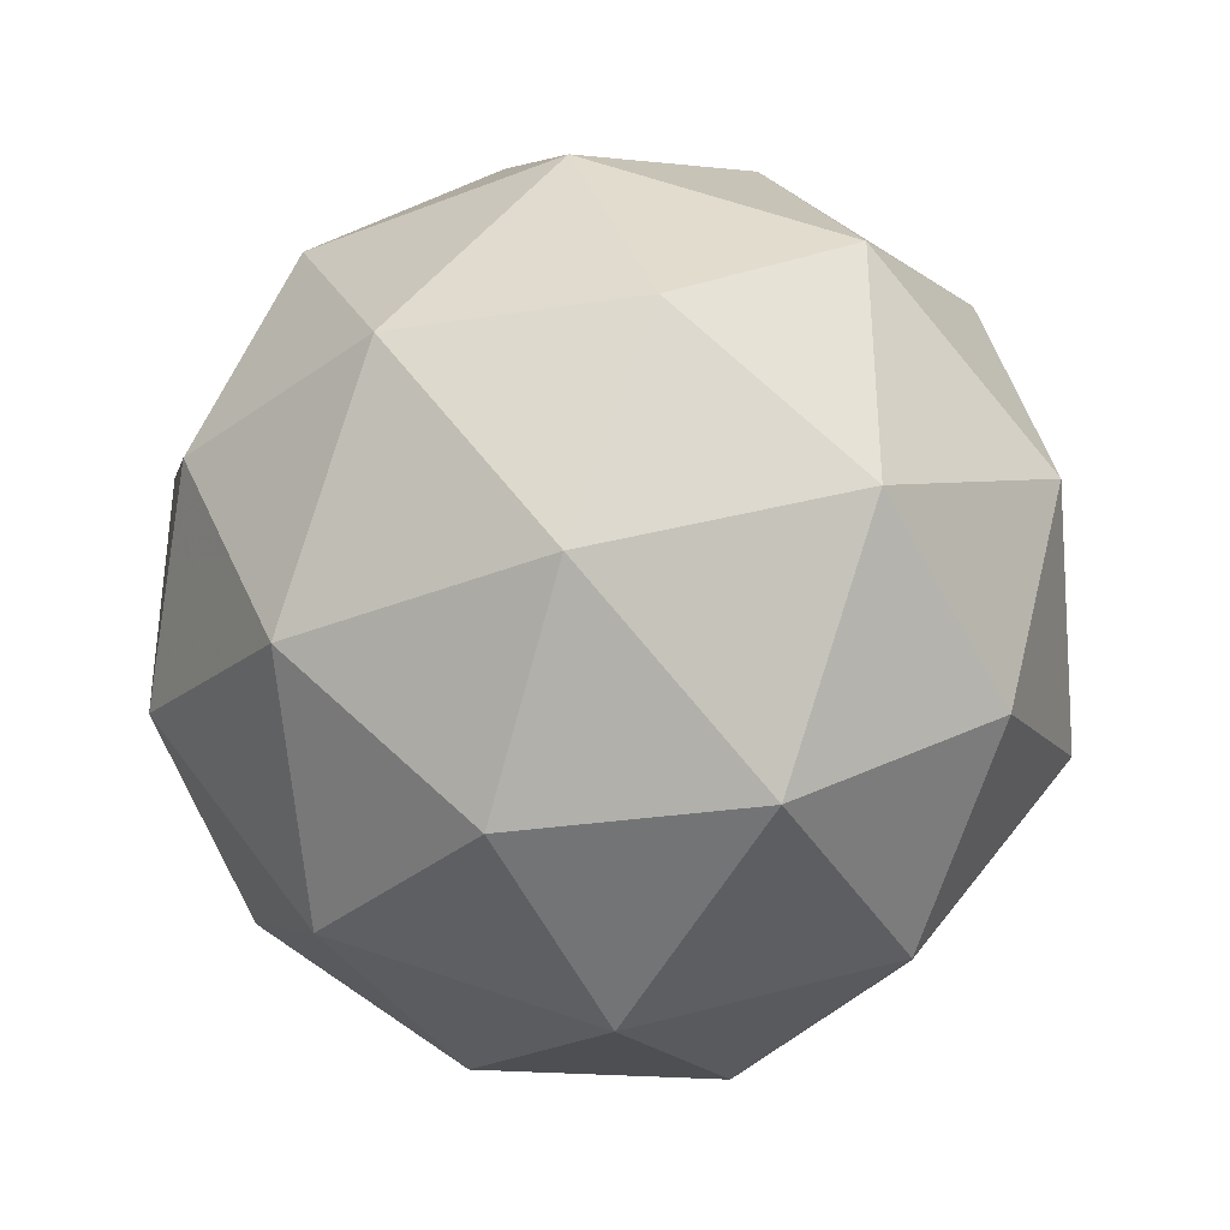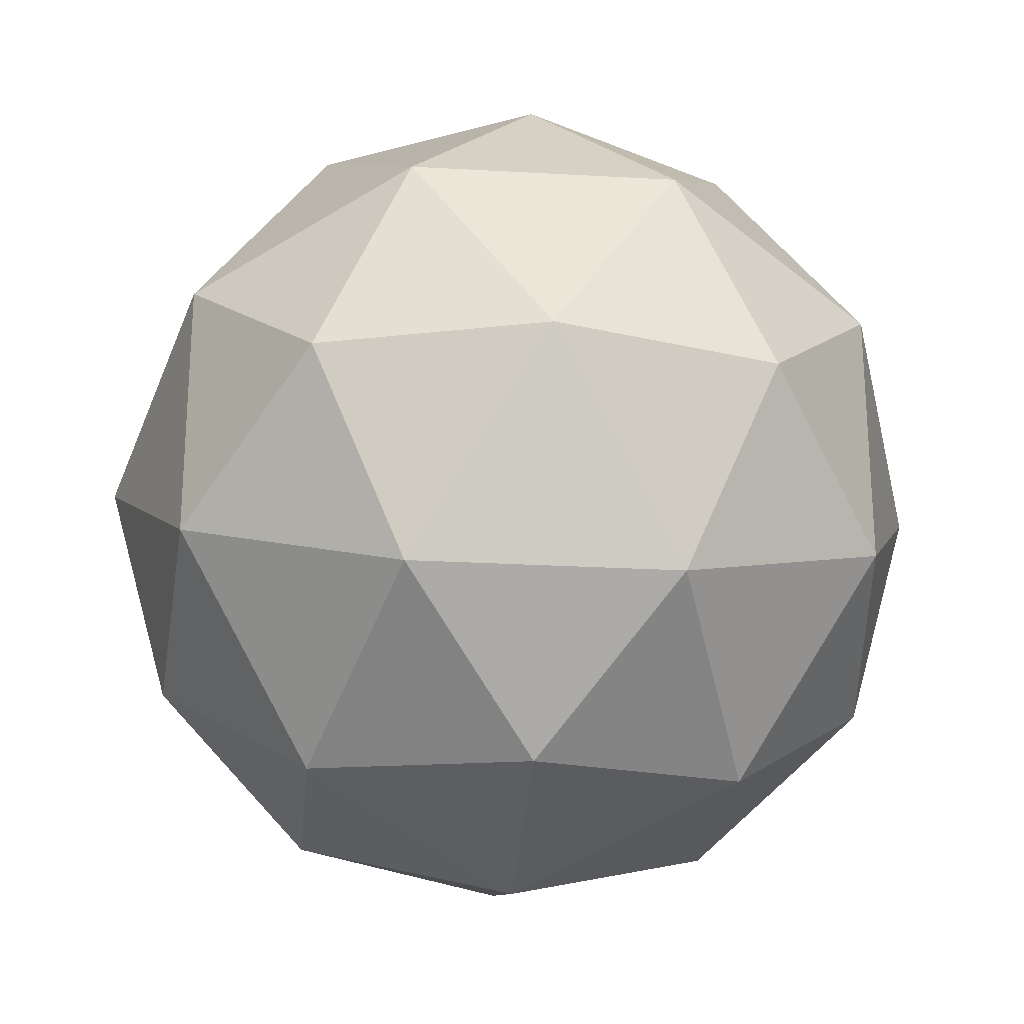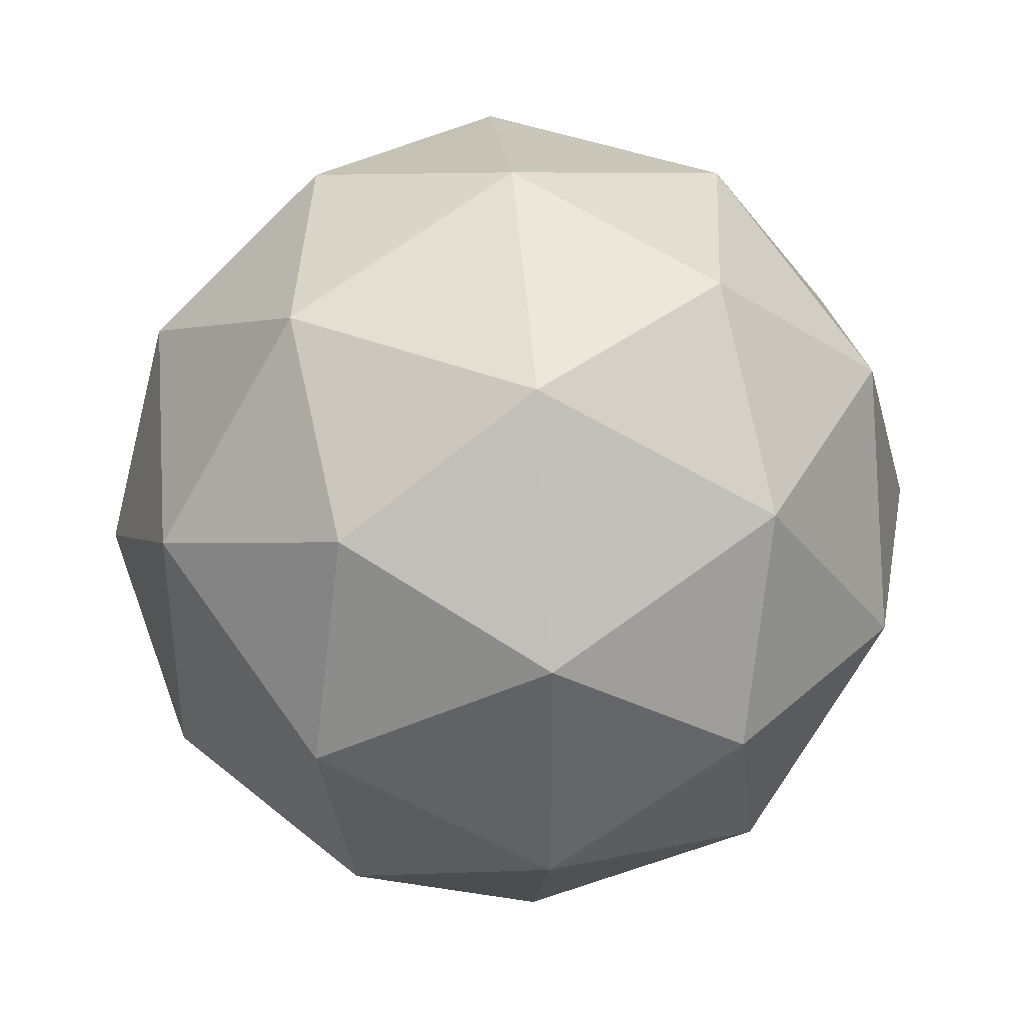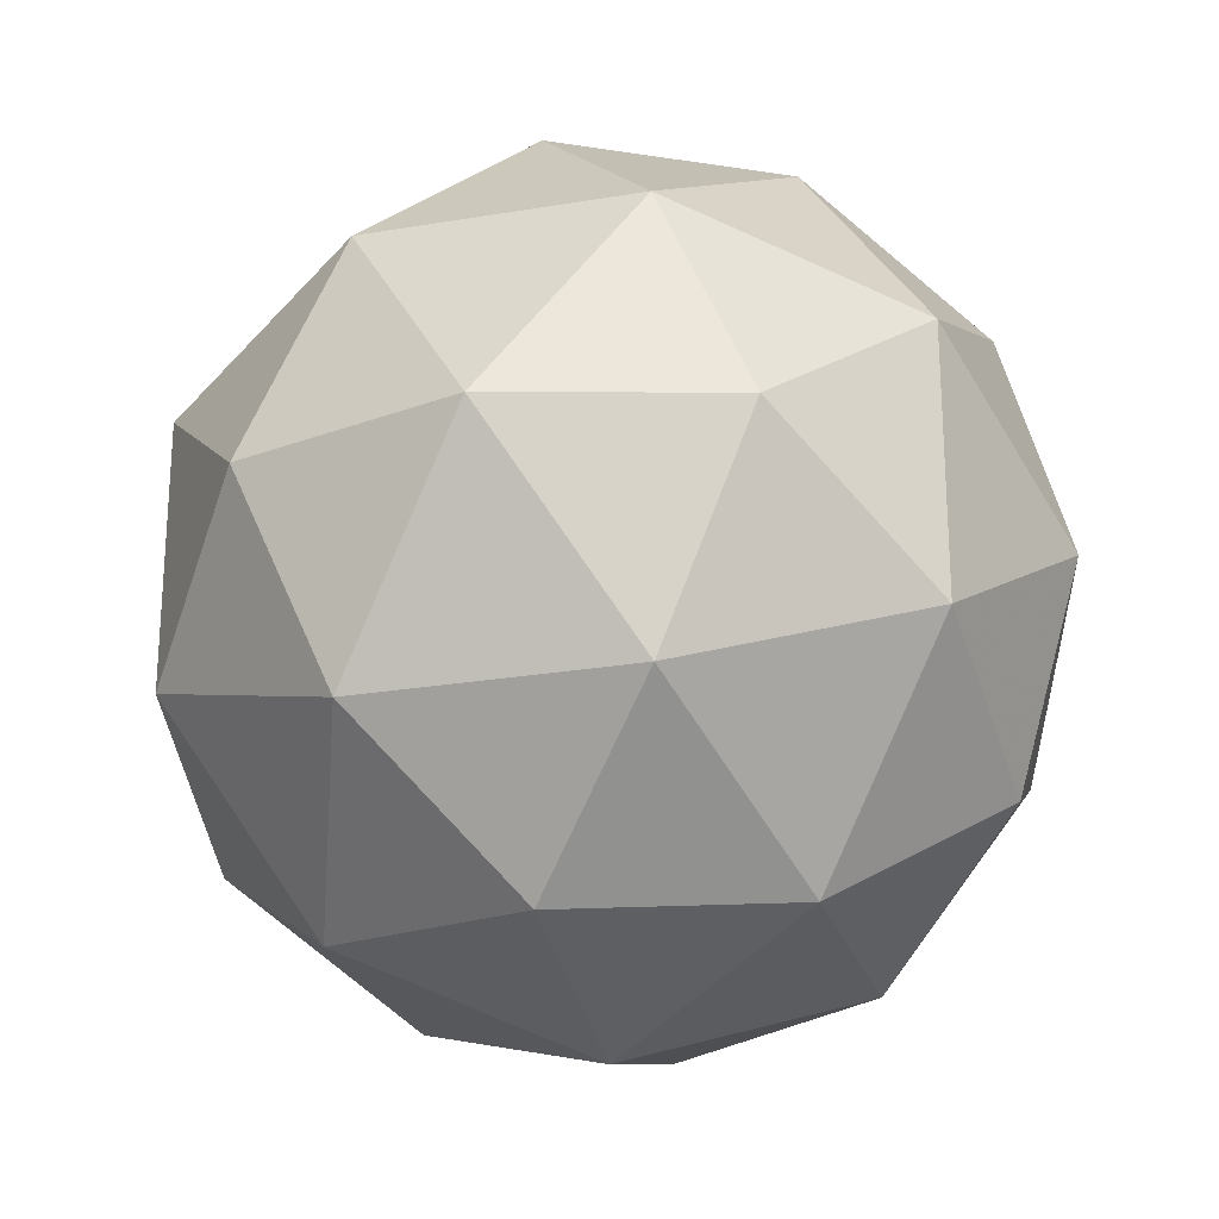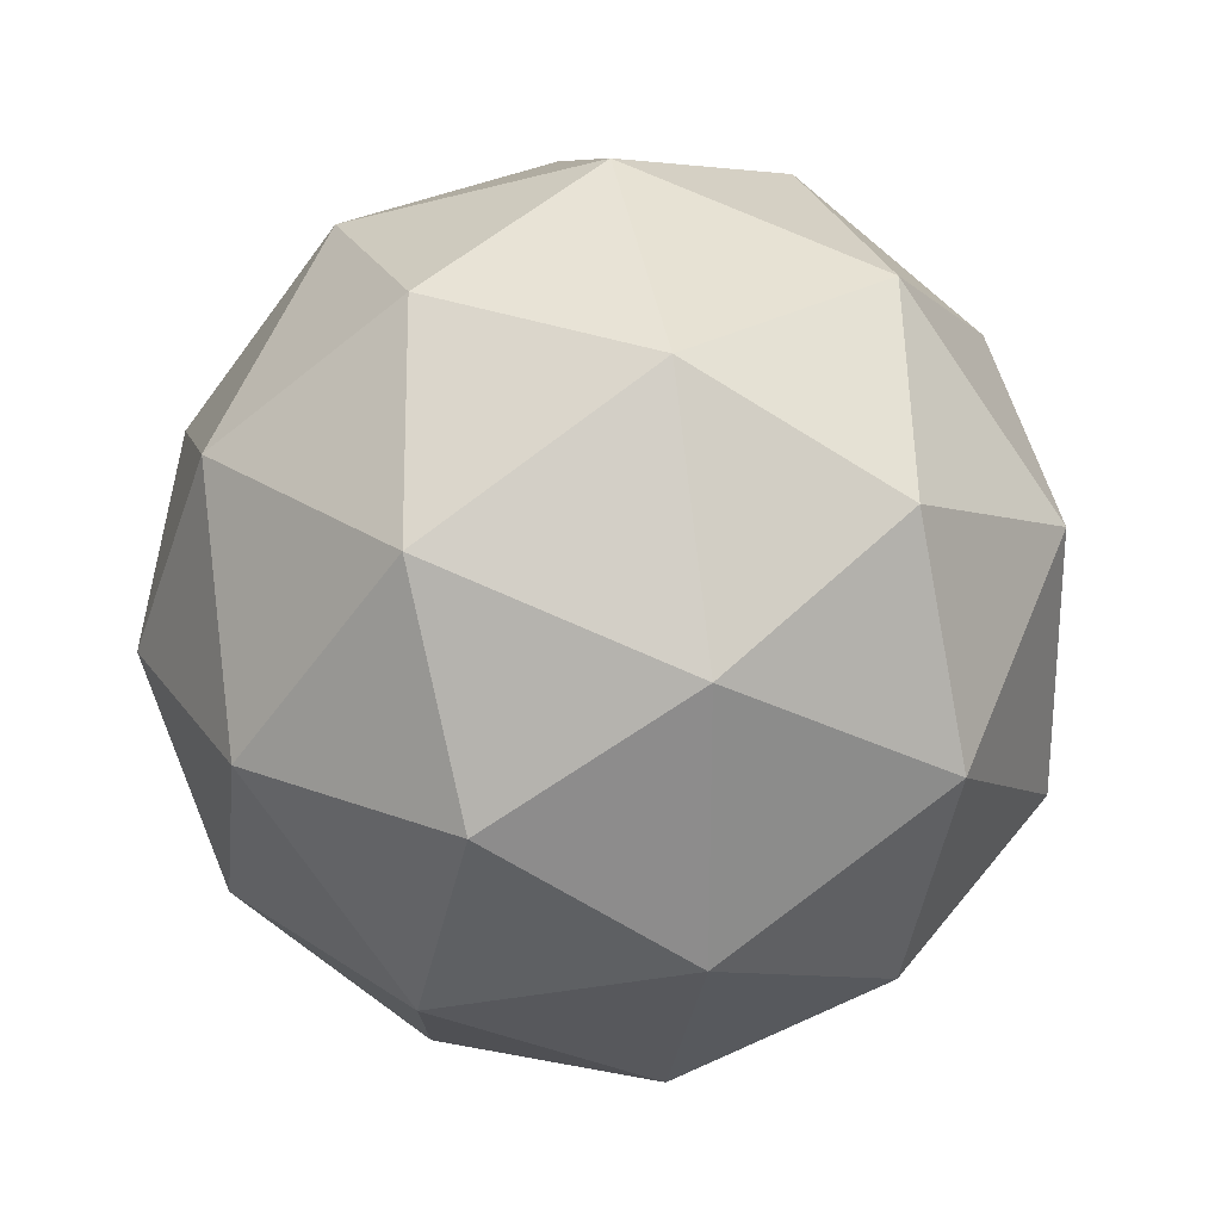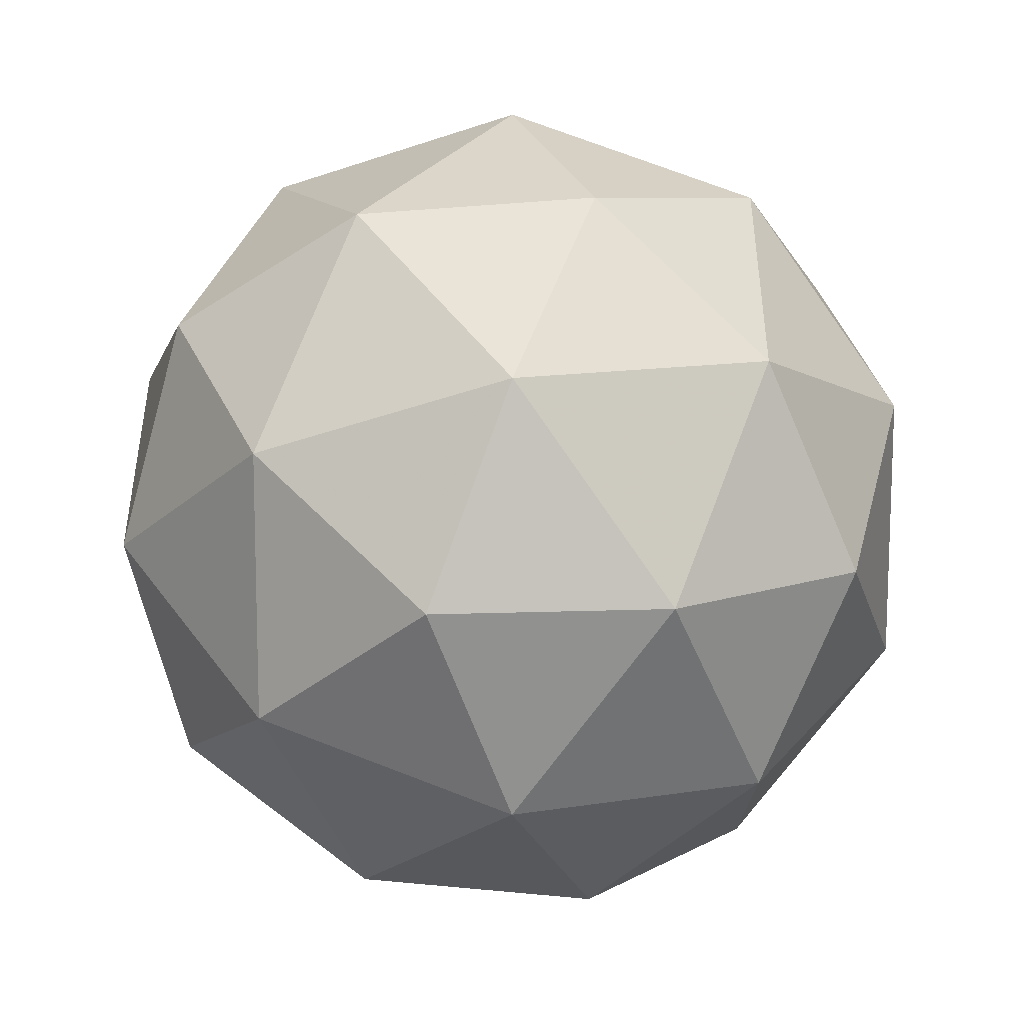
<metadata>
{"format":"obj","ext":"obj","renderer":"f3d","projection":"perspective","resolution":1024,"background":"white","views":[{"elev":-36.8,"azim":-4.7,"up":"+Z"},{"elev":-24.8,"azim":-37.0,"up":"+Z"},{"elev":38.7,"azim":84.7,"up":"+Z"},{"elev":-24.7,"azim":163.8,"up":"+Z"},{"elev":26.0,"azim":15.3,"up":"+Z"},{"elev":-46.9,"azim":169.1,"up":"+Z"}]}
</metadata>
<code>
g IL2VR-i7-g160-s1227
v -5664 7259 1817
v -5574 7291 1882
v -5698 7291 1922
v -5512 7375 1928
v -5485 7359 1817
v -5774 7291 1817
v -5698 7291 1712
v -5574 7291 1752
v -5464 7469 1882
v -5722 7375 1996
v -5608 7359 1987
v -5664 7469 2027
v -5851 7375 1817
v -5808 7359 1922
v -5863 7469 1882
v -5722 7375 1639
v -5808 7359 1712
v -5787 7469 1647
v -5512 7375 1707
v -5608 7359 1647
v -5540 7469 1647
v -5540 7469 1987
v -5787 7469 1987
v -5863 7469 1752
v -5664 7469 1607
v -5464 7469 1752
v -5606 7563 1996
v -5519 7580 1922
v -5629 7648 1922
v -5816 7563 1928
v -5719 7580 1987
v -5753 7648 1882
v -5816 7563 1707
v -5842 7580 1817
v -5753 7648 1752
v -5606 7563 1639
v -5719 7580 1647
v -5629 7648 1712
v -5476 7563 1817
v -5519 7580 1712
v -5553 7648 1817
v -5664 7679 1817
f 1 2 3
f 4 2 5
f 1 3 6
f 1 6 7
f 1 7 8
f 4 5 9
f 10 11 12
f 13 14 15
f 16 17 18
f 19 20 21
f 4 9 22
f 10 12 23
f 13 15 24
f 16 18 25
f 19 21 26
f 27 28 29
f 30 31 32
f 33 34 35
f 36 37 38
f 39 40 41
f 41 38 42
f 41 40 38
f 40 36 38
f 38 35 42
f 38 37 35
f 37 33 35
f 35 32 42
f 35 34 32
f 34 30 32
f 32 29 42
f 32 31 29
f 31 27 29
f 29 41 42
f 29 28 41
f 28 39 41
f 26 40 39
f 26 21 40
f 21 36 40
f 25 37 36
f 25 18 37
f 18 33 37
f 24 34 33
f 24 15 34
f 15 30 34
f 23 31 30
f 23 12 31
f 12 27 31
f 22 28 27
f 22 9 28
f 9 39 28
f 21 25 36
f 21 20 25
f 20 16 25
f 18 24 33
f 18 17 24
f 17 13 24
f 15 23 30
f 15 14 23
f 14 10 23
f 12 22 27
f 12 11 22
f 11 4 22
f 9 26 39
f 9 5 26
f 5 19 26
f 8 20 19
f 8 7 20
f 7 16 20
f 7 17 16
f 7 6 17
f 6 13 17
f 6 14 13
f 6 3 14
f 3 10 14
f 5 8 19
f 5 2 8
f 2 1 8
f 3 11 10
f 3 2 11
f 2 4 11
f 2 4 11

</code>
